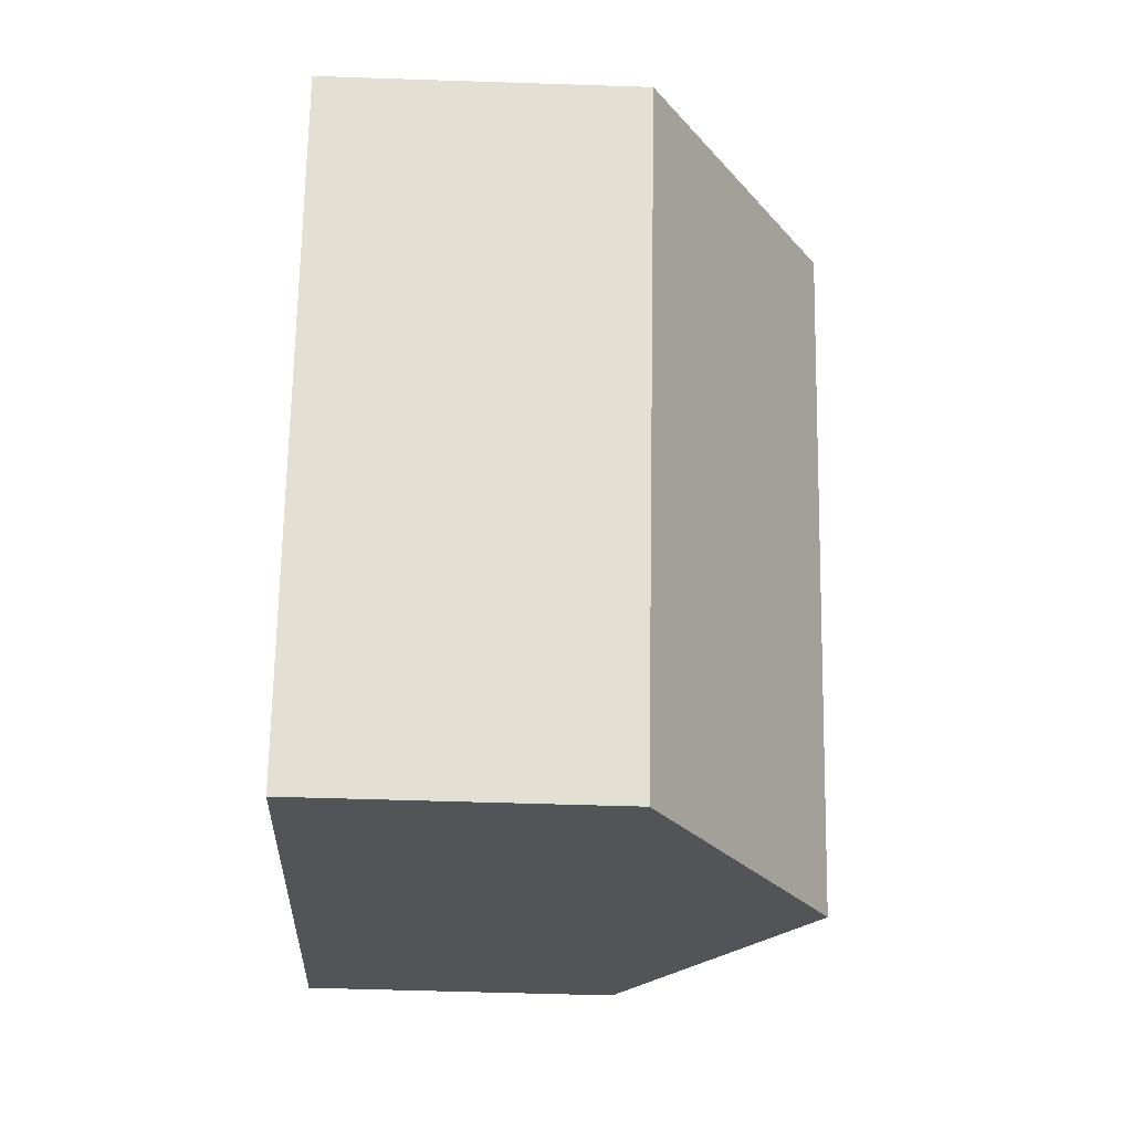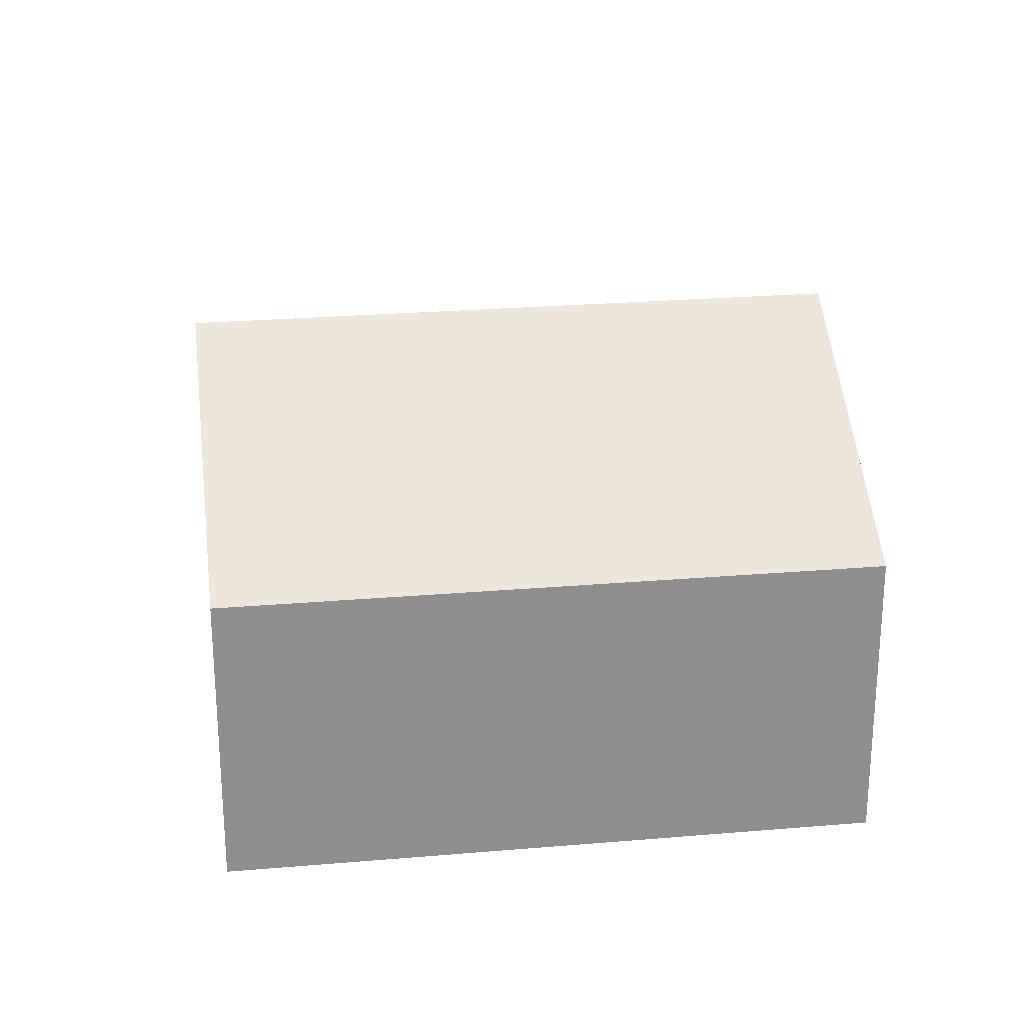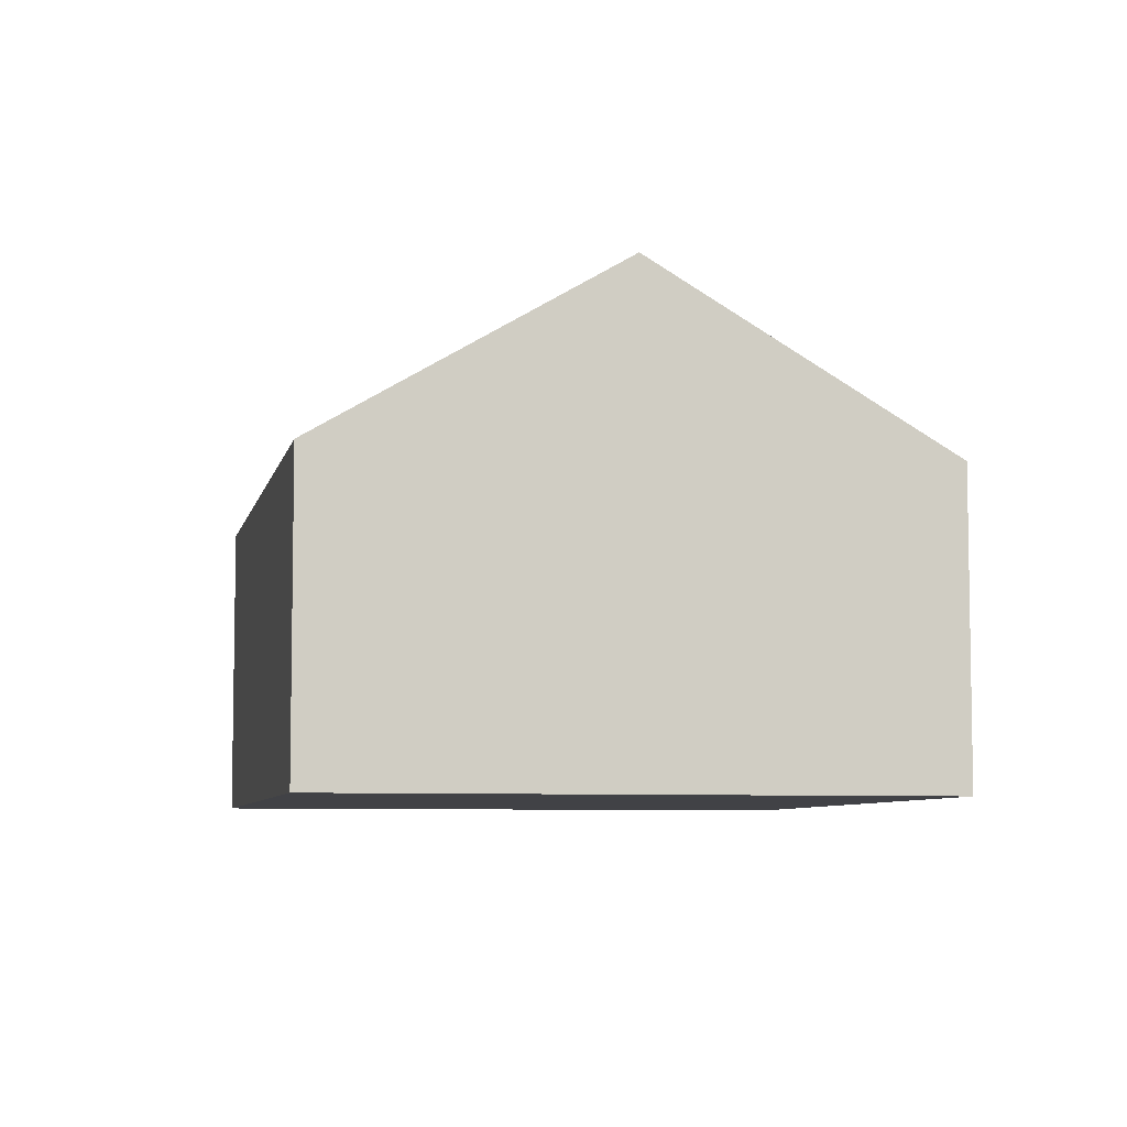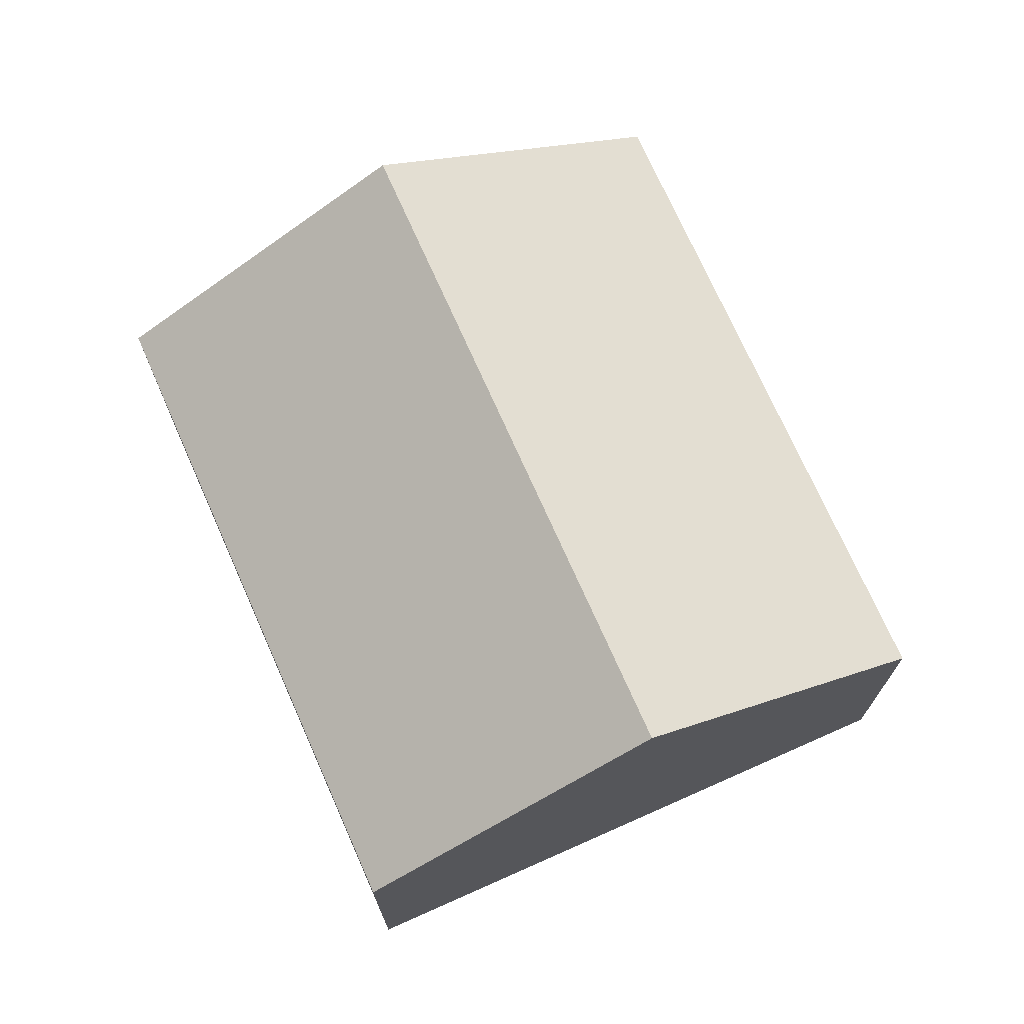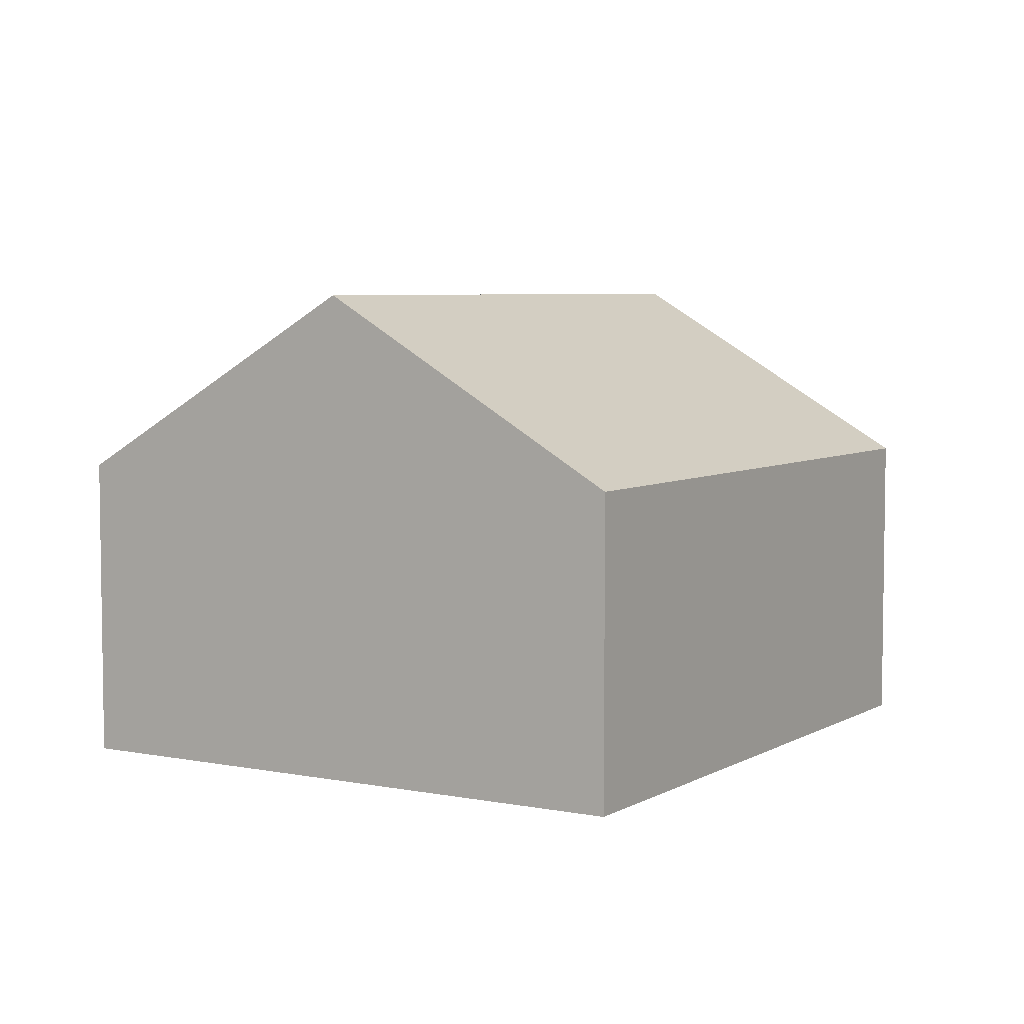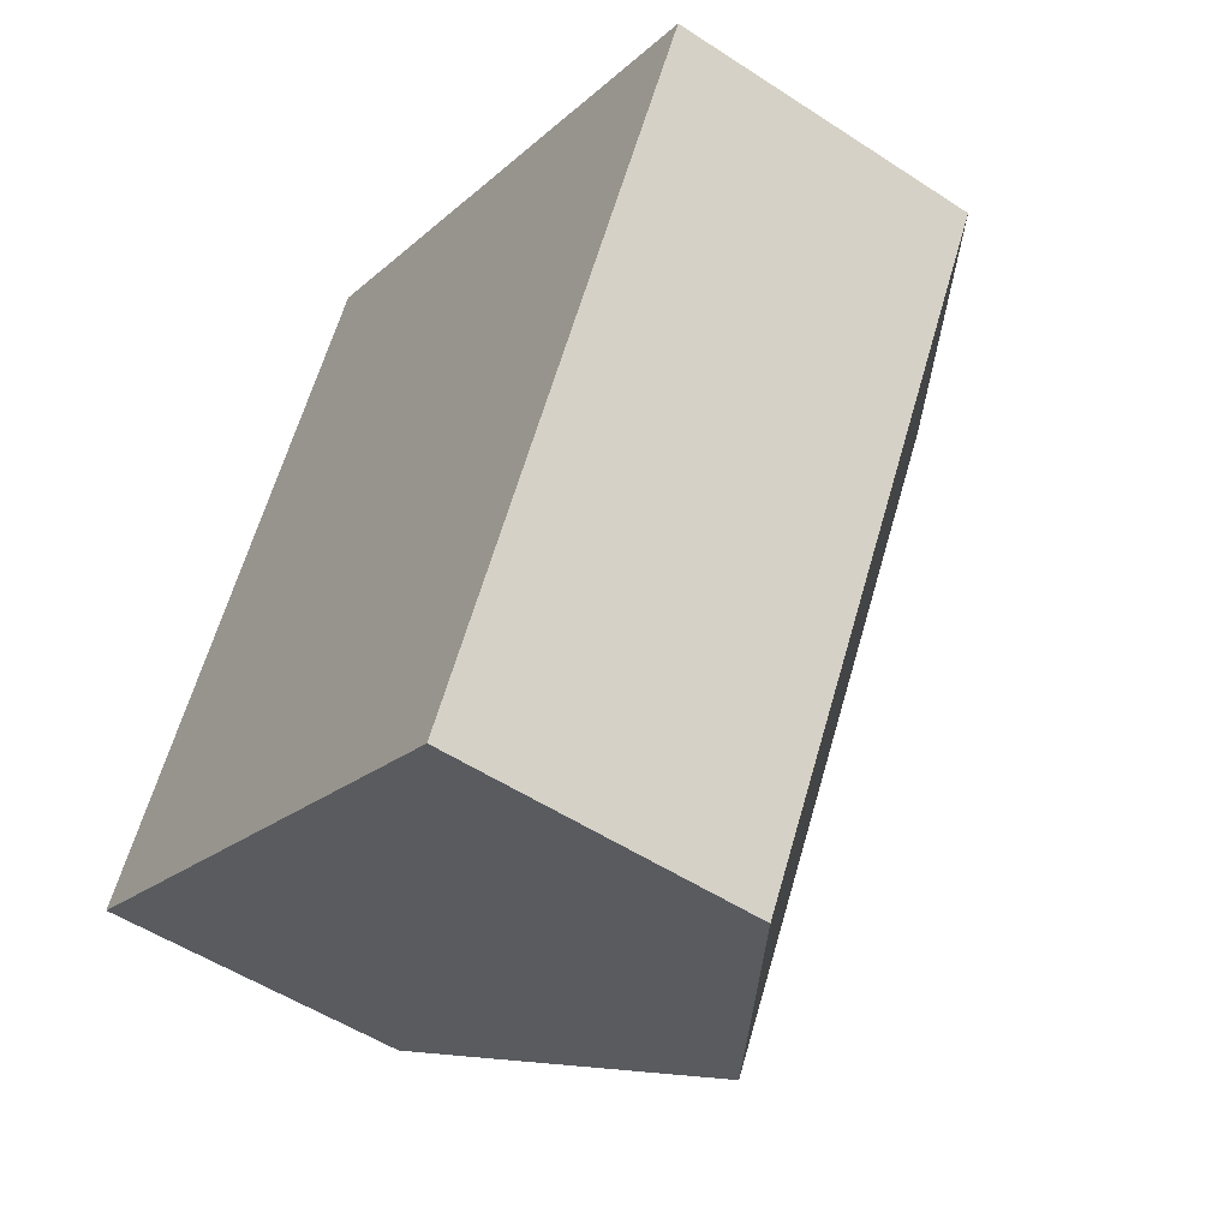
<metadata>
{"format":"obj","ext":"obj","renderer":"f3d","projection":"perspective","resolution":1024,"background":"white","views":[{"elev":-51.2,"azim":87.9,"up":"+Z"},{"elev":25.4,"azim":110.3,"up":"+Y"},{"elev":-6.7,"azim":-163.5,"up":"+Y"},{"elev":72.5,"azim":4.2,"up":"+Y"},{"elev":5.6,"azim":59.6,"up":"+Y"},{"elev":-51.9,"azim":54.6,"up":"+Z"}]}
</metadata>
<code>
v  4.513 2.541 -2.412
v  4.907 4.041 3.752
v  7.163 2.542 2.546
v  2.256 4.041 -1.206
v  2.651 2.542 4.959
v  0 2.542 1.557e-16
v  2.651 -3.037e-16 4.959
v  4.907 -2.297e-16 3.752
v  7.163 -1.559e-16 2.546
v  4.513 1.477e-16 -2.412
v  2.256 7.385e-17 -1.206
v  0 0 0
g defaultobject
f 1 2 3
f 2 1 4
f 5 4 6
f 4 5 2
f 7 2 5
f 2 7 3
f 3 7 8
f 3 8 9
f 9 1 3
f 1 9 10
f 10 4 1
f 4 10 6
f 6 10 11
f 6 11 12
f 12 5 6
f 5 12 7
f 8 10 9
f 10 8 7
f 10 7 12
f 10 12 11

</code>
